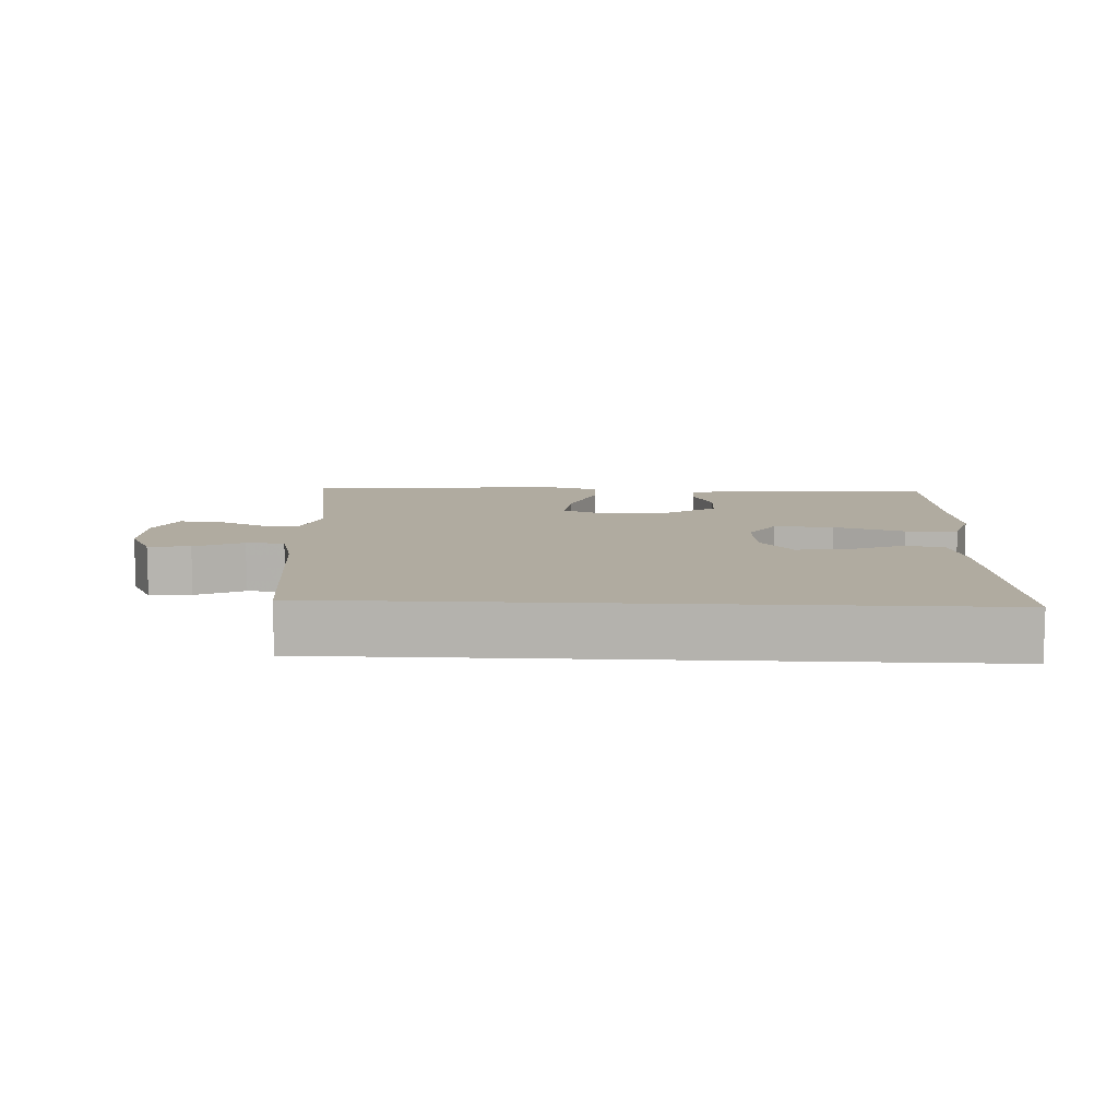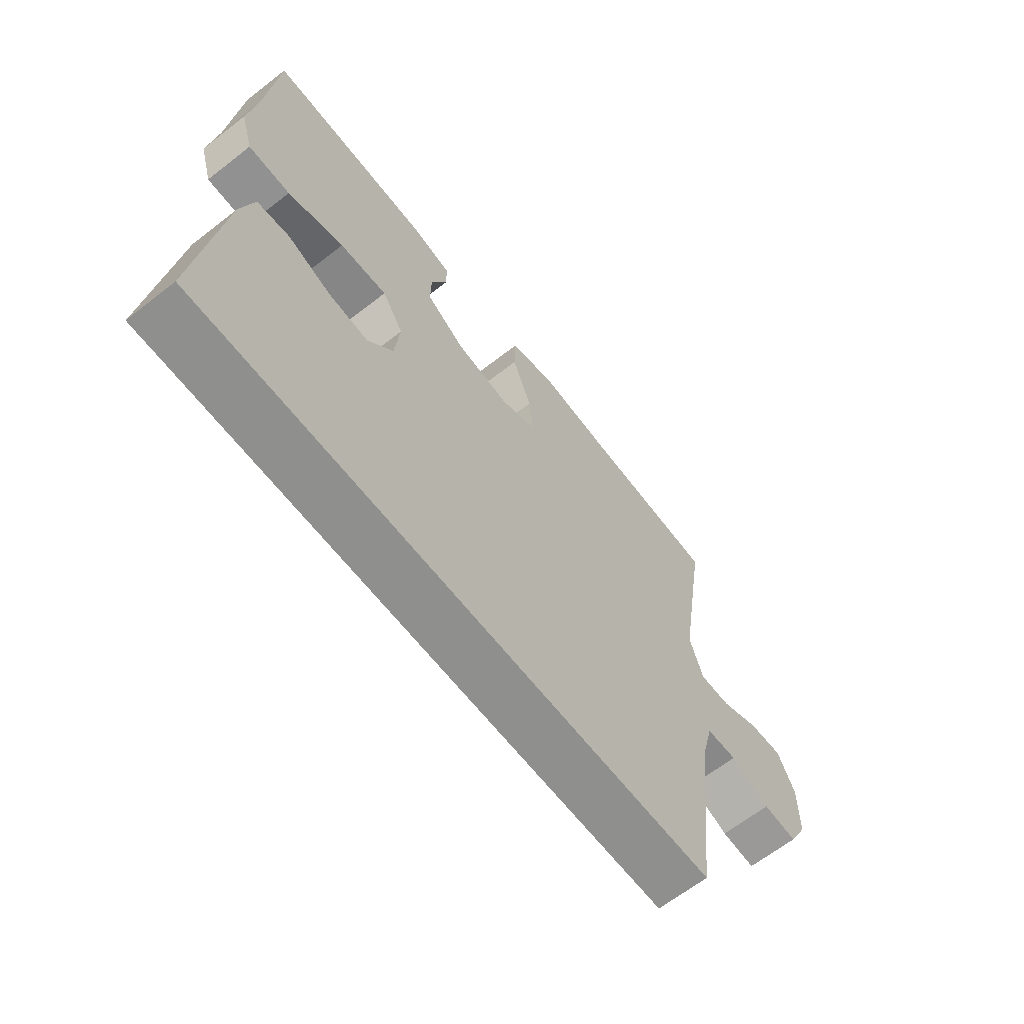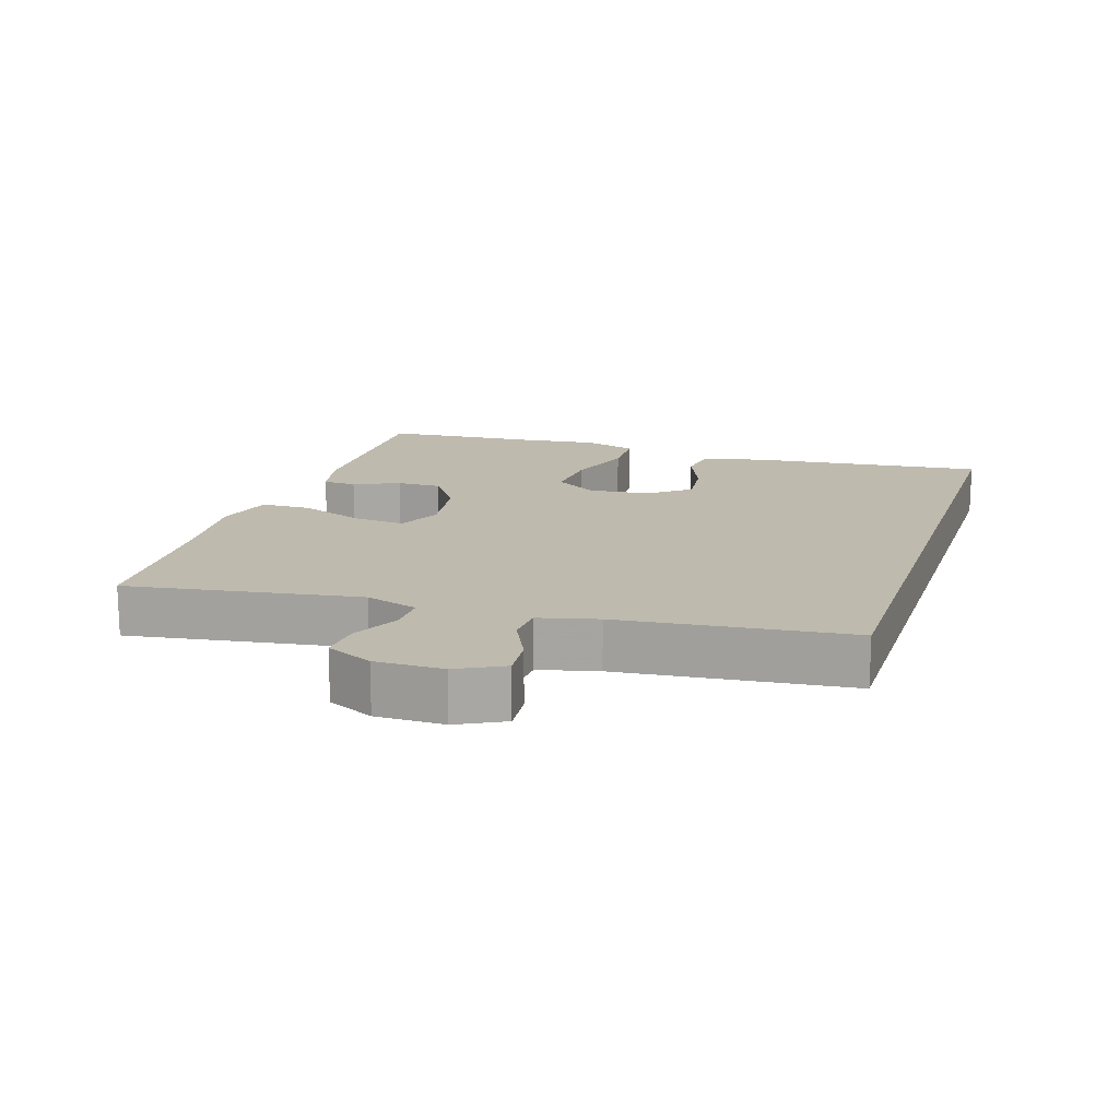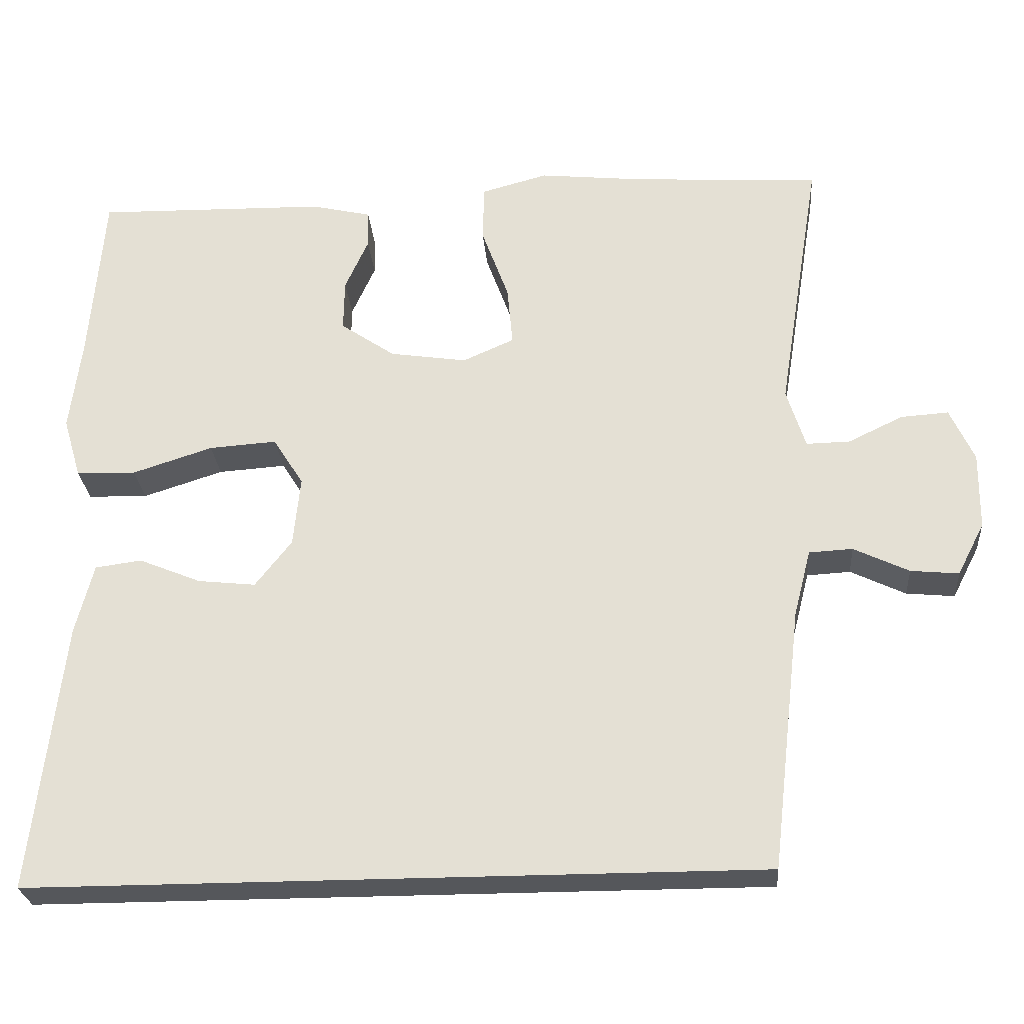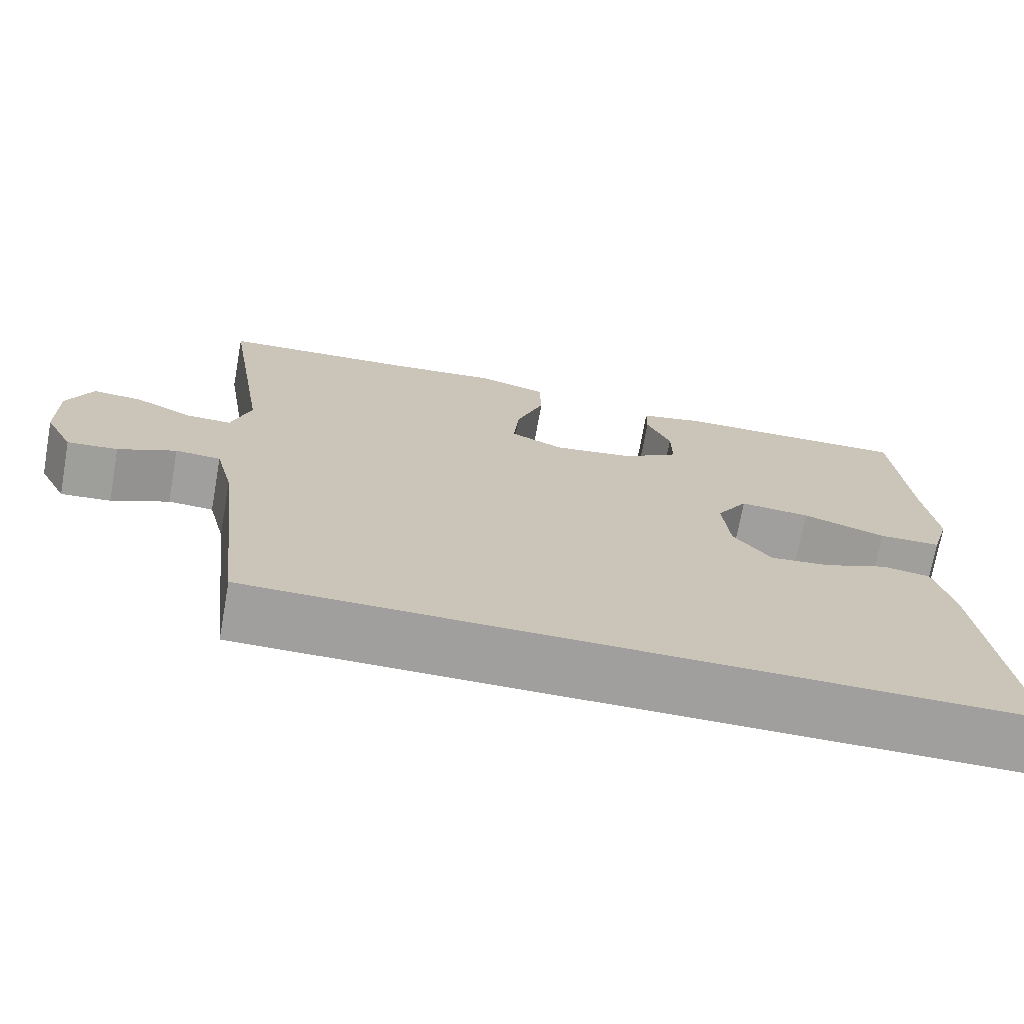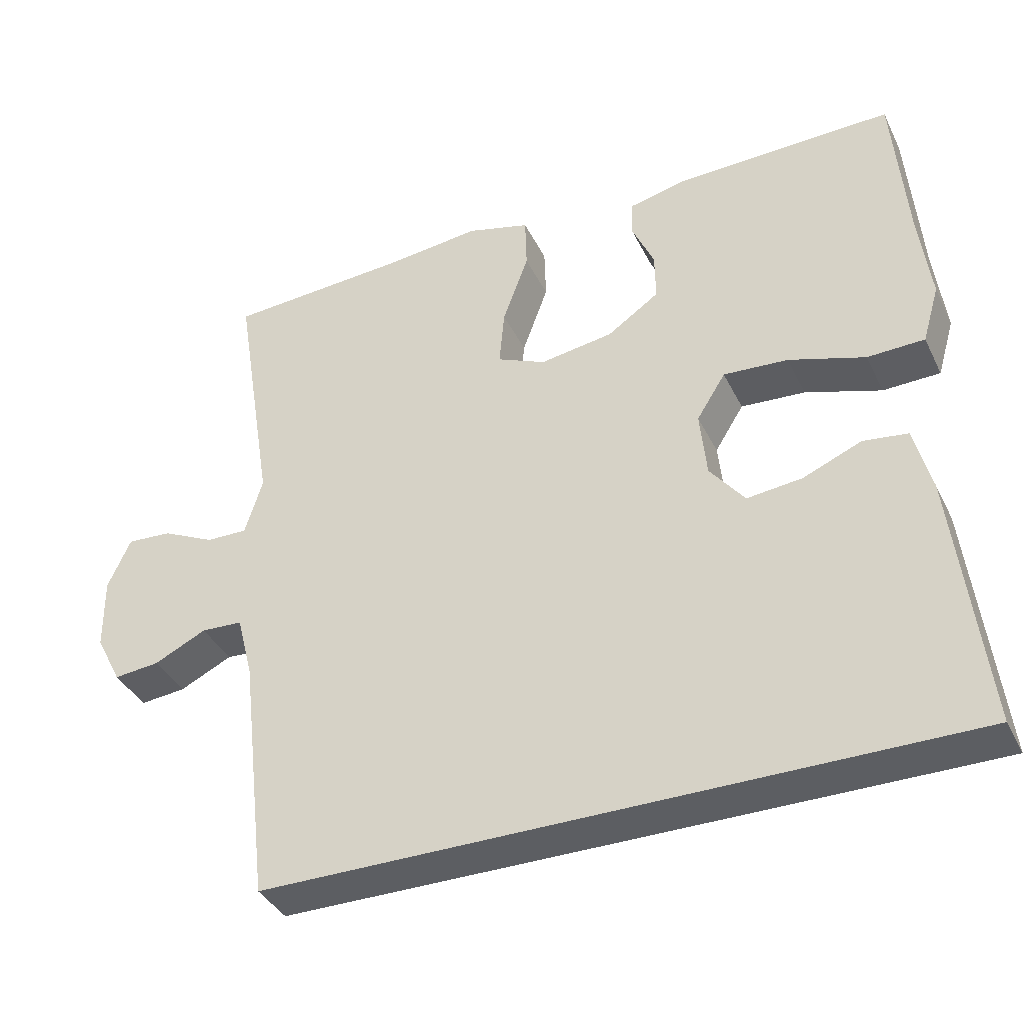
<metadata>
{"format":"obj","ext":"obj","renderer":"f3d","projection":"perspective","resolution":1024,"background":"white","views":[{"elev":9.8,"azim":-177.2,"up":"+Y"},{"elev":-65.1,"azim":-51.9,"up":"+Z"},{"elev":15.8,"azim":108.1,"up":"+Y"},{"elev":-26.6,"azim":4.6,"up":"+Z"},{"elev":-71.3,"azim":169.8,"up":"+Z"},{"elev":-38.1,"azim":-156.0,"up":"+Z"}]}
</metadata>
<code>
v 0.5 0.07 0.5
v 0.445 0.07 0.159
v 0.469 0.07 0.082
v 0.525 0.07 0.083
v 0.596 0.07 0.117
v 0.657 0.07 0.121
v 0.688 0.07 0.053
v 0.687 0.07 -0.046
v 0.652 0.07 -0.114
v 0.59 0.07 -0.108
v 0.519 0.07 -0.074
v 0.463 0.07 -0.077
v 0.441 0.07 -0.163
v 0.402 0.07 -0.5
v -0.537 0.07 -0.5
v -0.497 0.07 -0.153
v -0.474 0.07 -0.063
v -0.414 0.07 -0.055
v -0.334 0.07 -0.088
v -0.26 0.07 -0.096
v -0.213 0.07 -0.036
v -0.204 0.07 0.054
v -0.243 0.07 0.116
v -0.33 0.07 0.11
v -0.433 0.07 0.077
v -0.51 0.07 0.079
v -0.533 0.07 0.157
v -0.518 0.07 0.277
v -0.5 0.07 0.5
v -0.203 0.07 0.494
v -0.126 0.07 0.476
v -0.125 0.07 0.427
v -0.155 0.07 0.36
v -0.156 0.07 0.294
v -0.086 0.07 0.246
v 0.013 0.07 0.231
v 0.079 0.07 0.26
v 0.072 0.07 0.337
v 0.037 0.07 0.433
v 0.039 0.07 0.506
v 0.124 0.07 0.529
v 0.257 0.07 0.515
v 0.5 0 0.5
v 0.445 0 0.159
v 0.469 0 0.082
v 0.525 0 0.083
v 0.596 0 0.117
v 0.657 0 0.121
v 0.688 0 0.053
v 0.687 0 -0.046
v 0.652 0 -0.114
v 0.59 0 -0.108
v 0.519 0 -0.074
v 0.463 0 -0.077
v 0.441 0 -0.163
v 0.402 0 -0.5
v -0.537 0 -0.5
v -0.497 0 -0.153
v -0.474 0 -0.063
v -0.414 0 -0.055
v -0.334 0 -0.088
v -0.26 0 -0.096
v -0.213 0 -0.036
v -0.204 0 0.054
v -0.243 0 0.116
v -0.33 0 0.11
v -0.433 0 0.077
v -0.51 0 0.079
v -0.533 0 0.157
v -0.518 0 0.277
v -0.5 0 0.5
v -0.203 0 0.494
v -0.126 0 0.476
v -0.125 0 0.427
v -0.155 0 0.36
v -0.156 0 0.294
v -0.086 0 0.246
v 0.013 0 0.231
v 0.079 0 0.26
v 0.072 0 0.337
v 0.037 0 0.433
v 0.039 0 0.506
v 0.124 0 0.529
v 0.257 0 0.515
f 40 41 42
f 39 40 42
f 38 39 42
f 42 1 2
f 38 42 2
f 37 38 2
f 36 37 2 3
f 35 36 3
f 31 32 33
f 30 31 33
f 29 30 33
f 28 29 33
f 28 33 34
f 27 28 34
f 26 27 34
f 25 26 34
f 24 25 34
f 23 24 34 35
f 17 18 19
f 16 17 19
f 15 16 19
f 14 15 19
f 14 19 20
f 13 14 20 21
f 9 10 11
f 8 9 11
f 7 8 11
f 6 7 11
f 5 6 11
f 4 5 11
f 3 4 11 12
f 3 12 13
f 35 3 13
f 23 35 13
f 22 23 13
f 13 21 22
f 84 83 82
f 84 82 81
f 84 81 80
f 44 43 84
f 44 84 80
f 44 80 79
f 45 44 79 78
f 45 78 77
f 75 74 73
f 75 73 72
f 75 72 71
f 75 71 70
f 76 75 70
f 76 70 69
f 76 69 68
f 76 68 67
f 76 67 66
f 77 76 66 65
f 61 60 59
f 61 59 58
f 61 58 57
f 61 57 56
f 62 61 56
f 63 62 56 55
f 53 52 51
f 53 51 50
f 53 50 49
f 53 49 48
f 53 48 47
f 53 47 46
f 54 53 46 45
f 55 54 45
f 55 45 77
f 55 77 65
f 55 65 64
f 64 63 55
f 1 43 44 2
f 2 44 45 3
f 3 45 46 4
f 4 46 47 5
f 5 47 48 6
f 6 48 49 7
f 7 49 50 8
f 8 50 51 9
f 9 51 52 10
f 10 52 53 11
f 11 53 54 12
f 12 54 55 13
f 13 55 56 14
f 14 56 57 15
f 15 57 58 16
f 16 58 59 17
f 17 59 60 18
f 18 60 61 19
f 19 61 62 20
f 20 62 63 21
f 21 63 64 22
f 22 64 65 23
f 23 65 66 24
f 24 66 67 25
f 25 67 68 26
f 26 68 69 27
f 27 69 70 28
f 28 70 71 29
f 29 71 72 30
f 30 72 73 31
f 31 73 74 32
f 32 74 75 33
f 33 75 76 34
f 34 76 77 35
f 35 77 78 36
f 36 78 79 37
f 37 79 80 38
f 38 80 81 39
f 39 81 82 40
f 40 82 83 41
f 41 83 84 42
f 42 84 43 1

</code>
